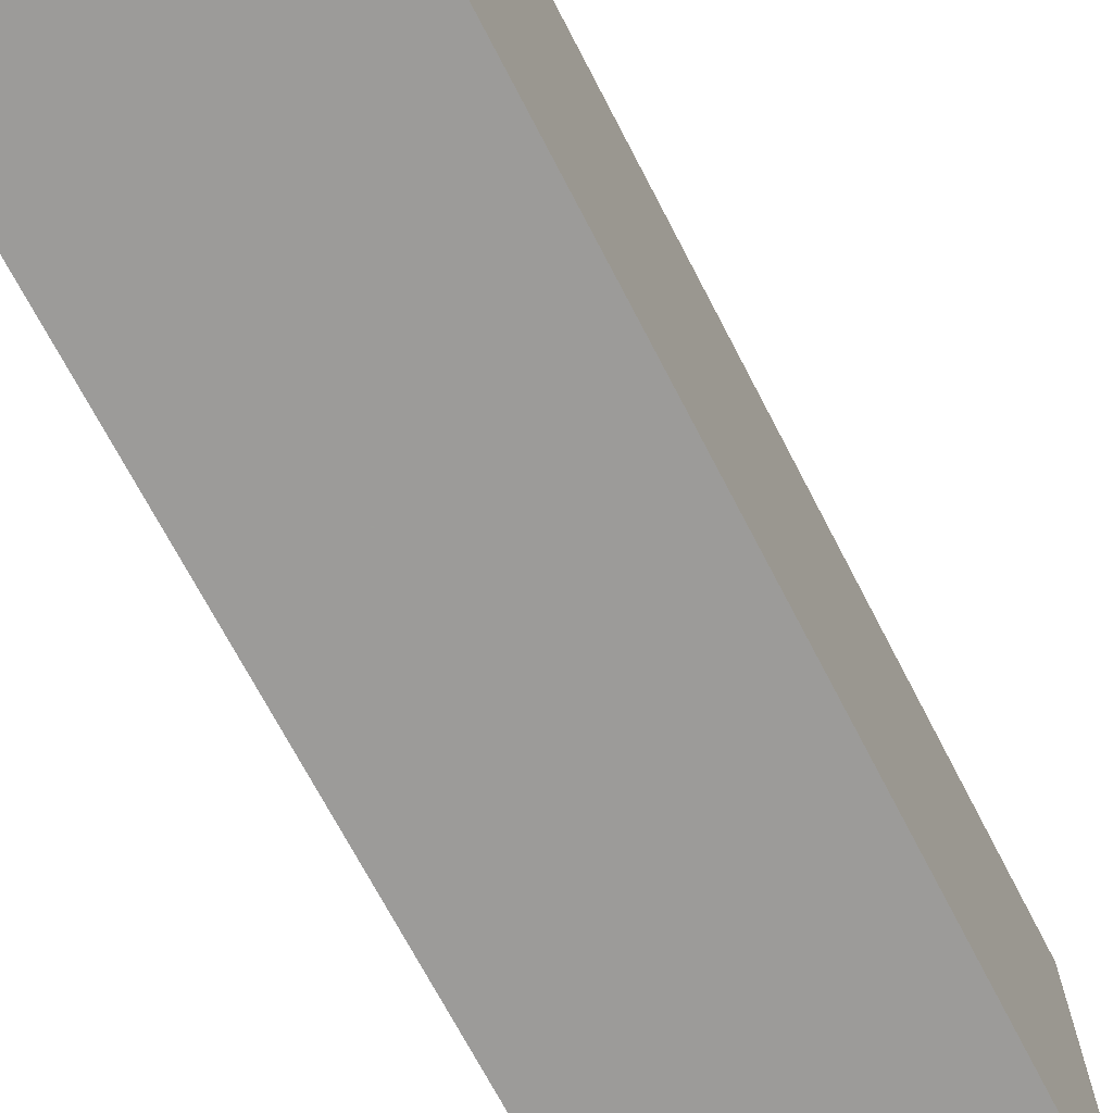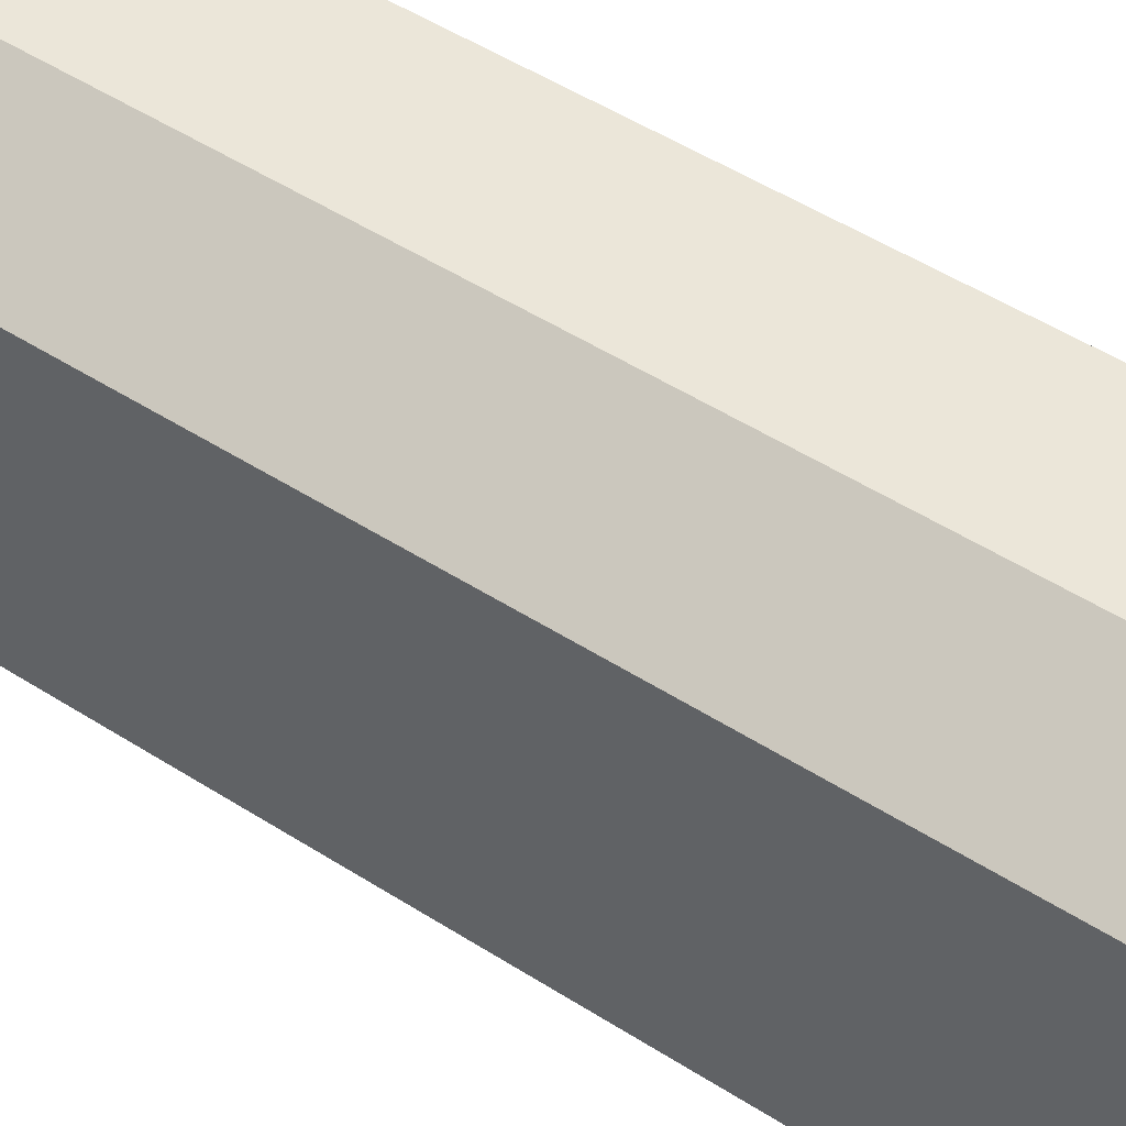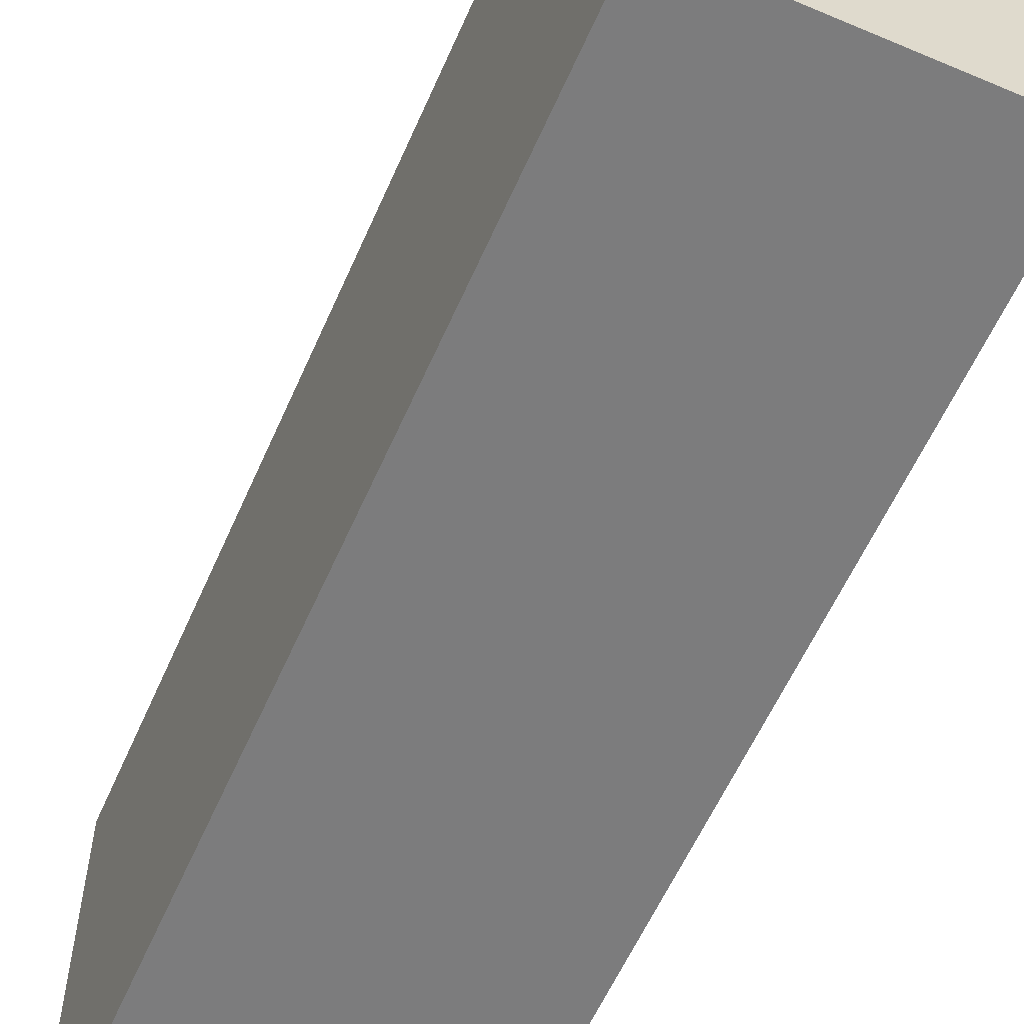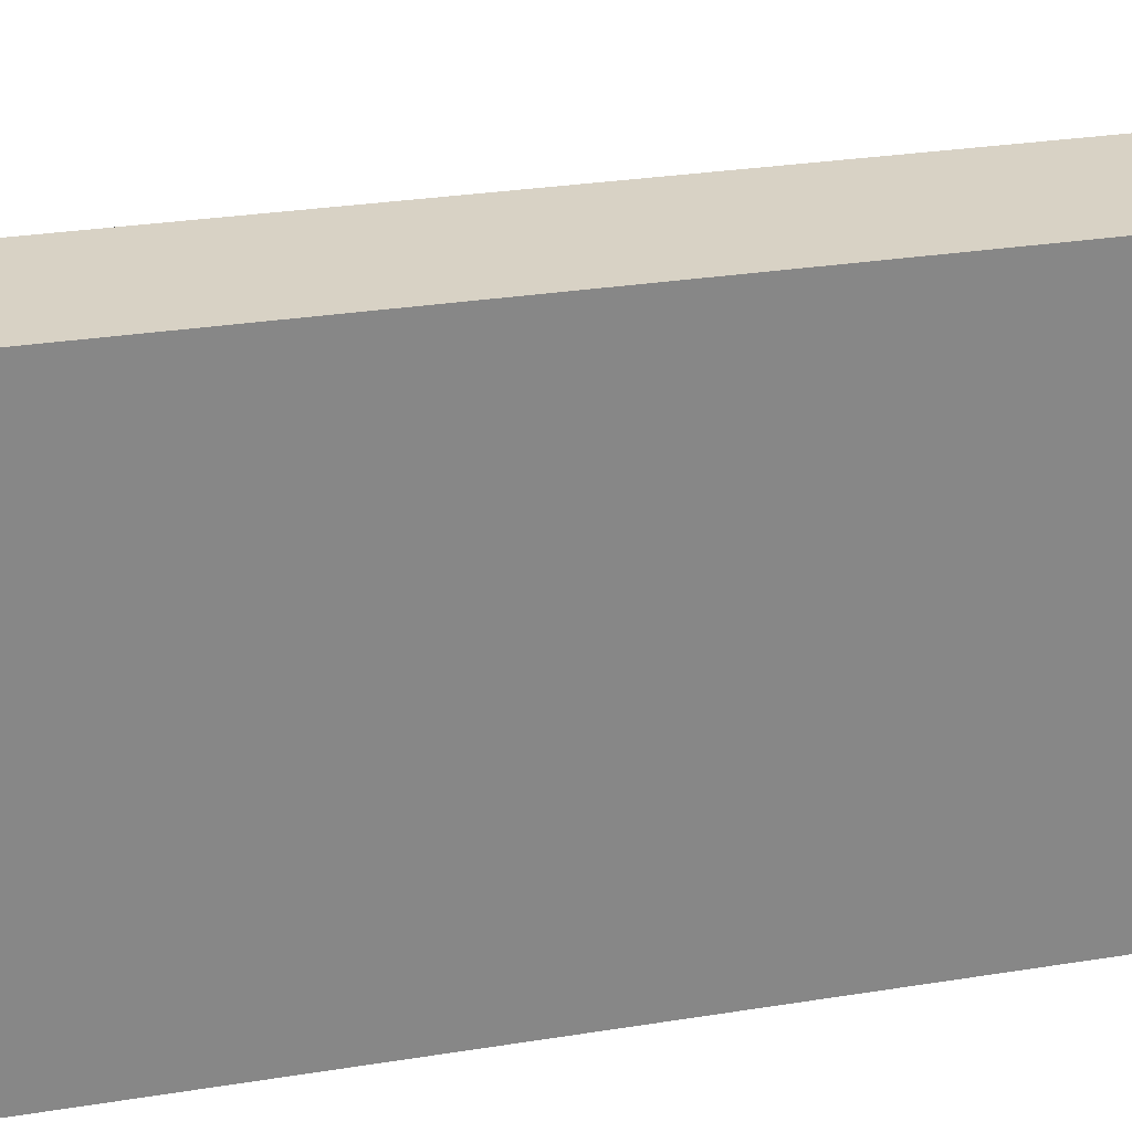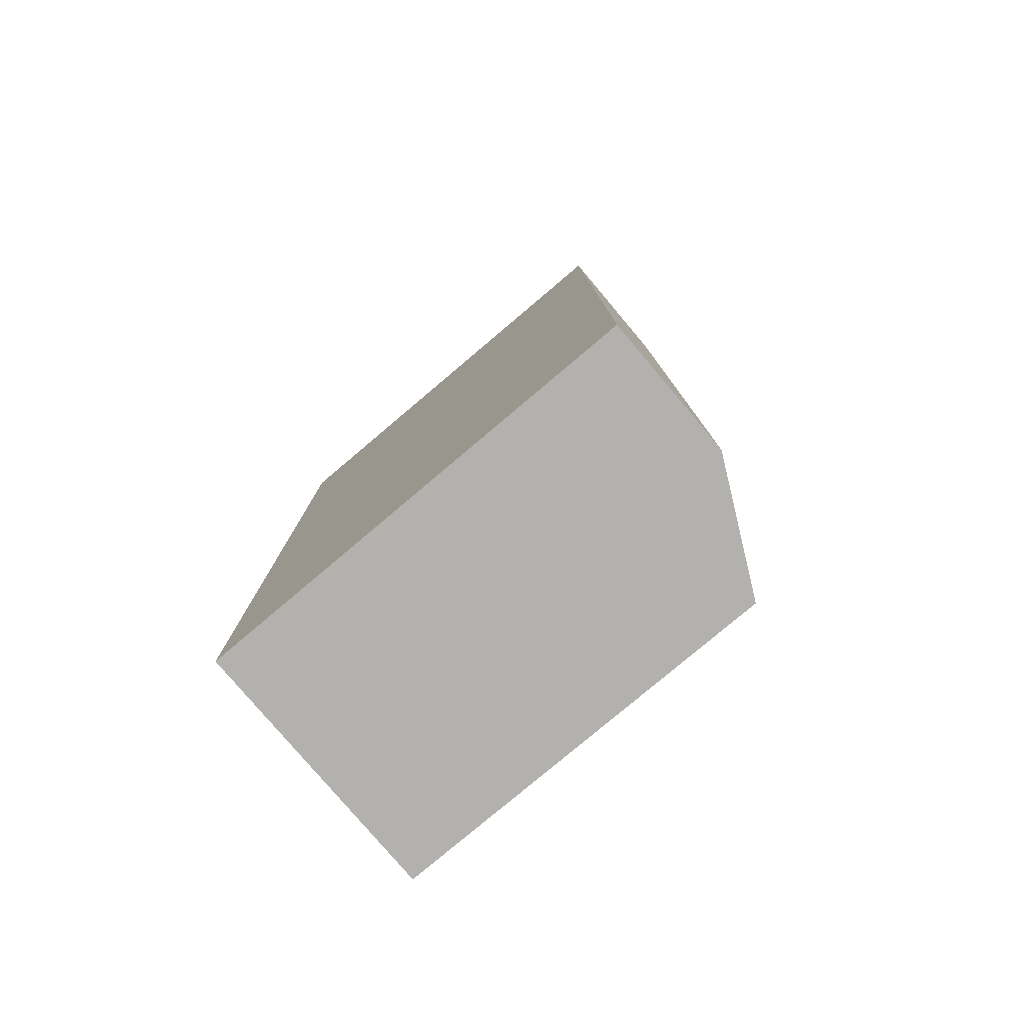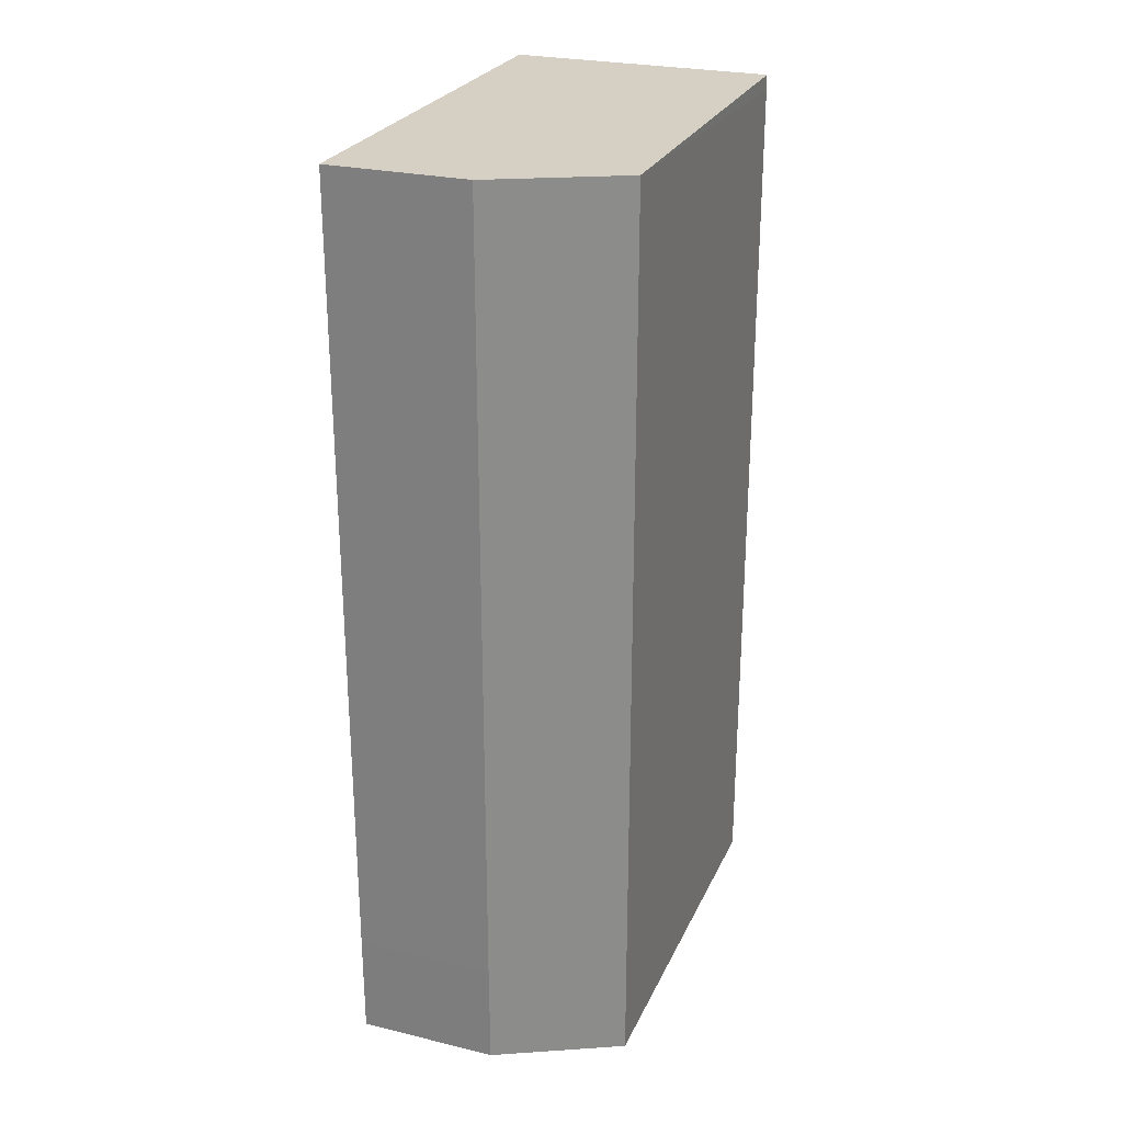
<metadata>
{"format":"obj","ext":"obj","renderer":"f3d","projection":"perspective","resolution":1024,"background":"white","views":[{"elev":-69.9,"azim":-152.6,"up":"+Y"},{"elev":55.7,"azim":-56.8,"up":"+Y"},{"elev":-58.8,"azim":-23.6,"up":"+Y"},{"elev":27.7,"azim":76.0,"up":"+Y"},{"elev":-79.2,"azim":130.2,"up":"+Z"},{"elev":26.3,"azim":-159.4,"up":"+Z"}]}
</metadata>
<code>
v -0.2428 0.03468 -0.2948
v -0.2948 0.03468 -0.2948
v -0.2255 0.03468 -0.2947
v -0.2255 0.03457 -0.3466
v -0.295 0.03457 -0.3466
v -0.3296 0.01727 -0.3466
v -0.3412 0.01149 -0.3466
v -0.2948 0.03468 0.1039
v -0.2255 0.03468 0.1039
v -0.2255 -0.1908 -0.3466
v -0.3562 0.003988 -0.3466
v -0.3562 0.003988 0.1039
v -0.3411 0.01156 0.1039
v -0.2255 -0.1908 0.1039
v -0.3562 -0.1908 -0.3466
v -0.3562 0.0004566 0.1039
v -0.3561 -0.1908 0.1039
v -0.3562 -0.1908 0.09606
f 7 12 13
f 7 13 8
f 8 13 12
f 8 12 16
f 16 18 17
f 8 16 17
f 8 17 14
f 10 18 15
f 10 14 17
f 10 17 18
f 11 15 18
f 11 18 16
f 11 16 12
f 7 11 12
f 8 14 9
f 4 6 5
f 3 9 14
f 4 11 7
f 4 7 6
f 1 2 8
f 1 8 9
f 1 9 3
f 1 4 5
f 1 5 2
f 1 3 4
f 2 6 7
f 2 7 8
f 3 14 10
f 3 10 4
f 4 10 15
f 4 15 11
f 2 5 6

</code>
